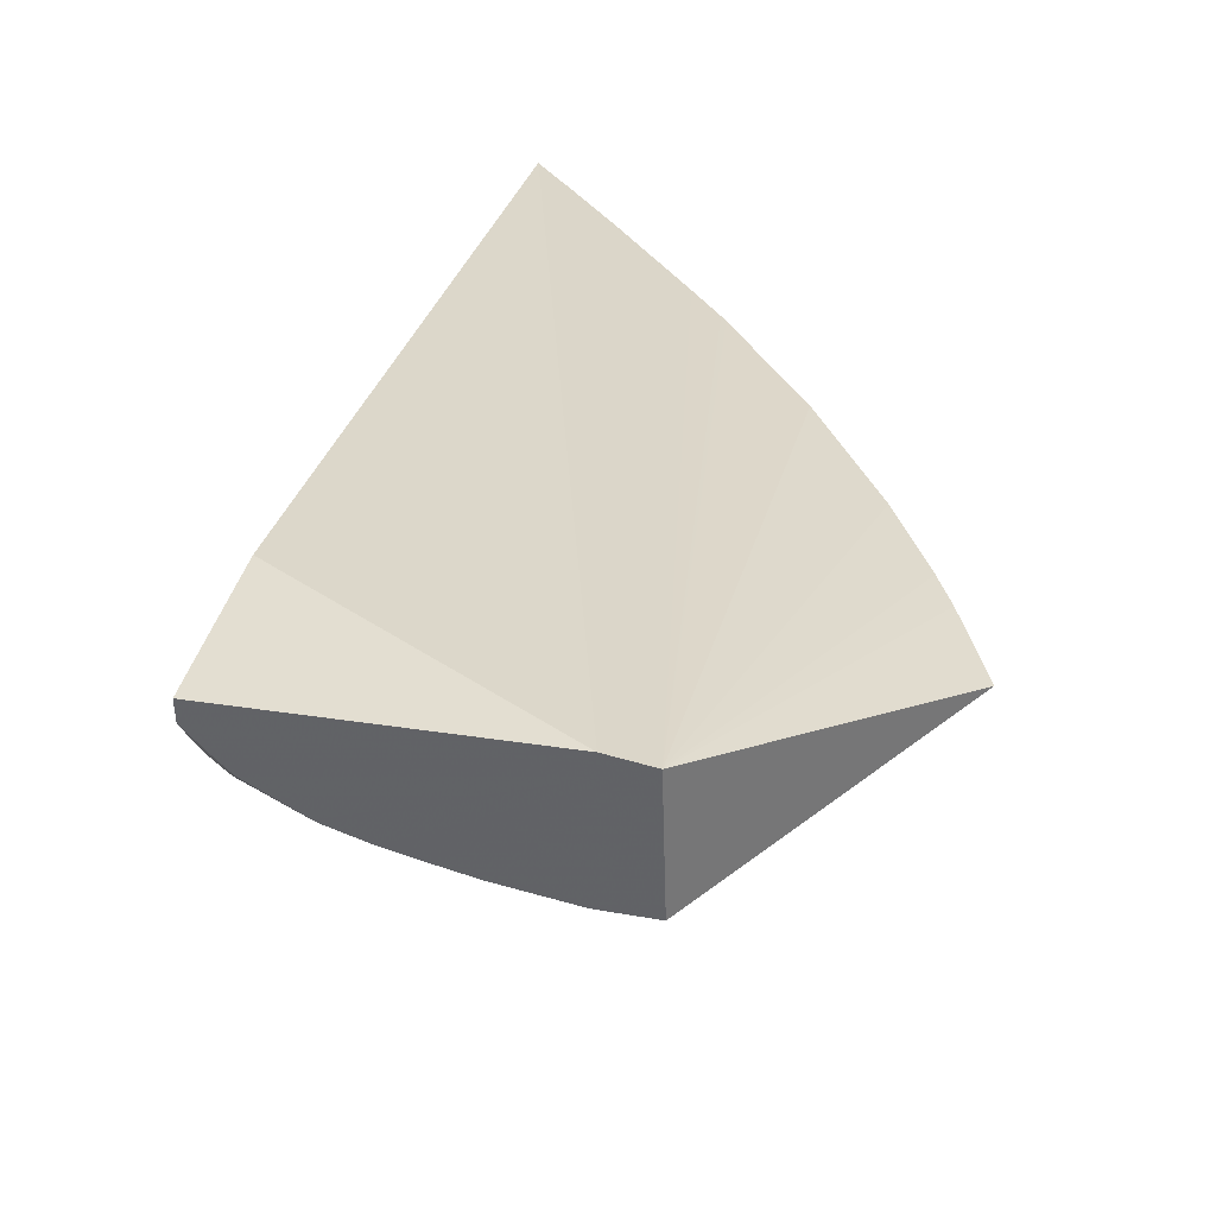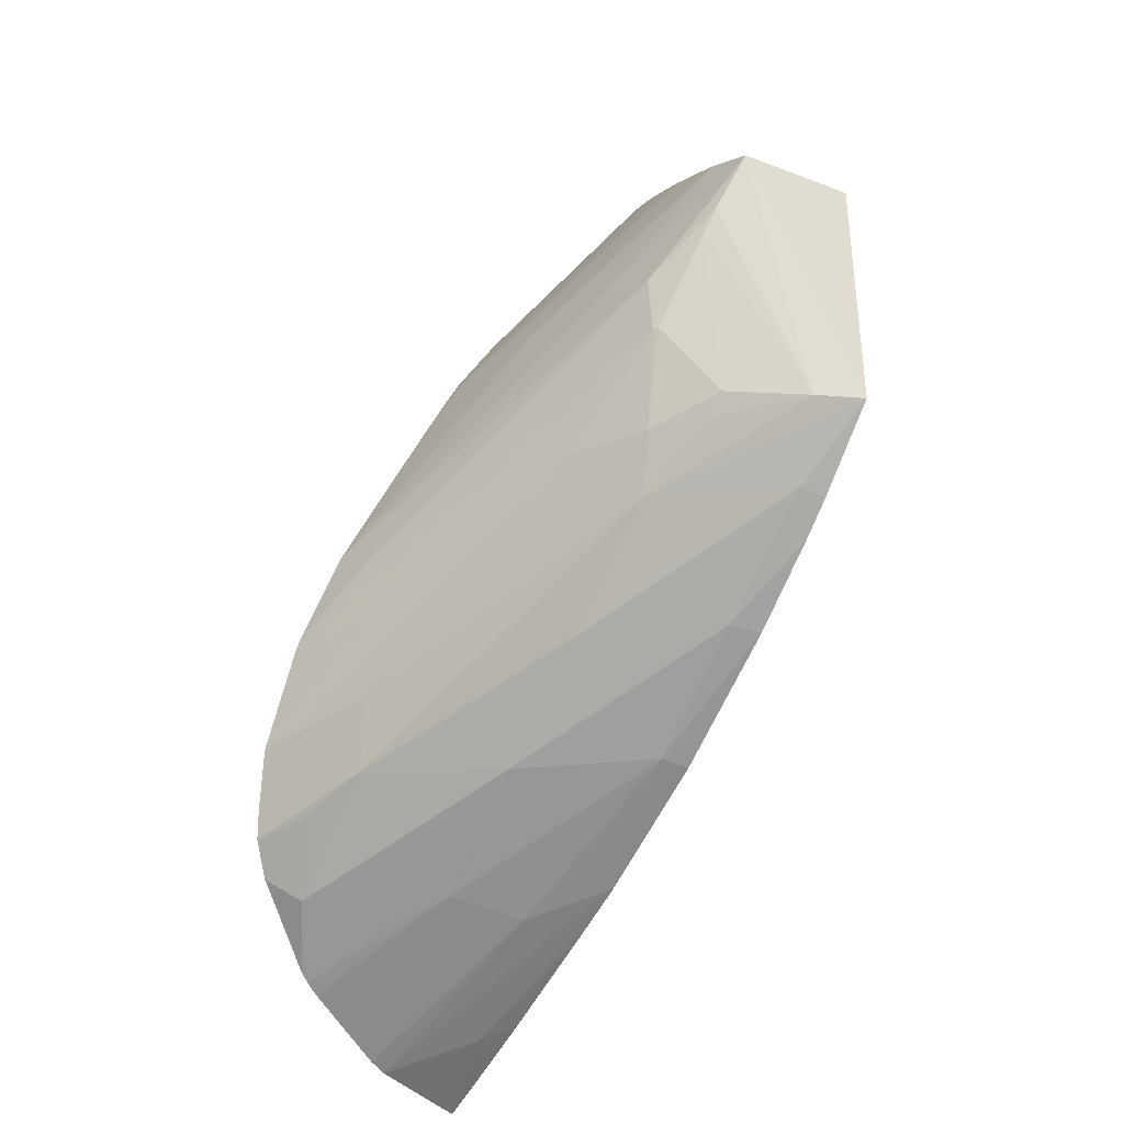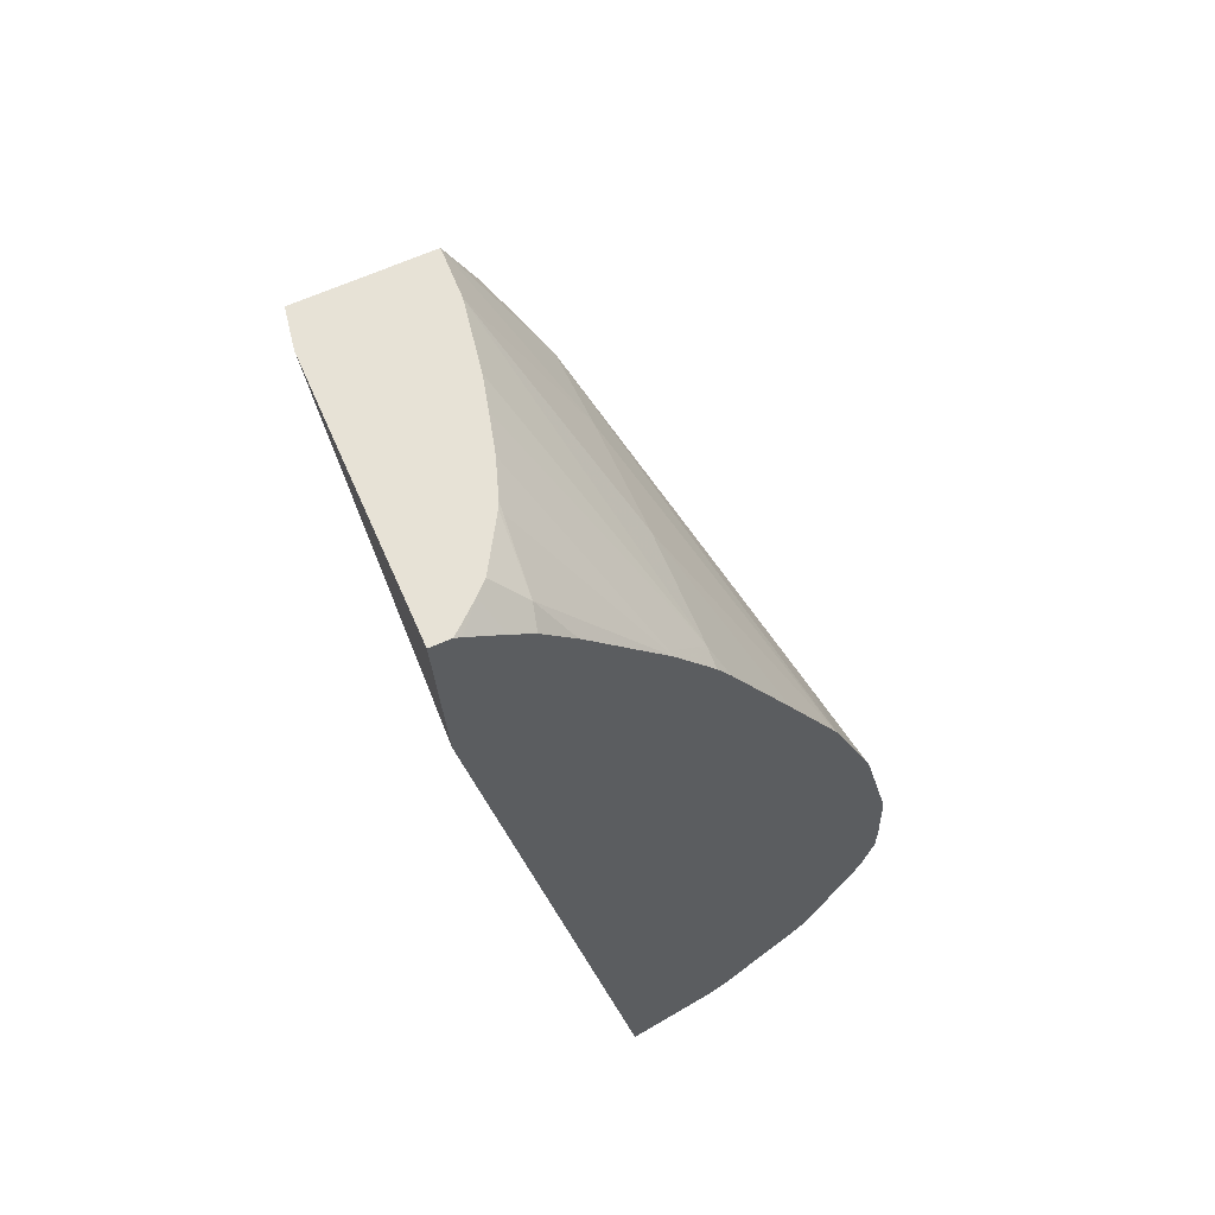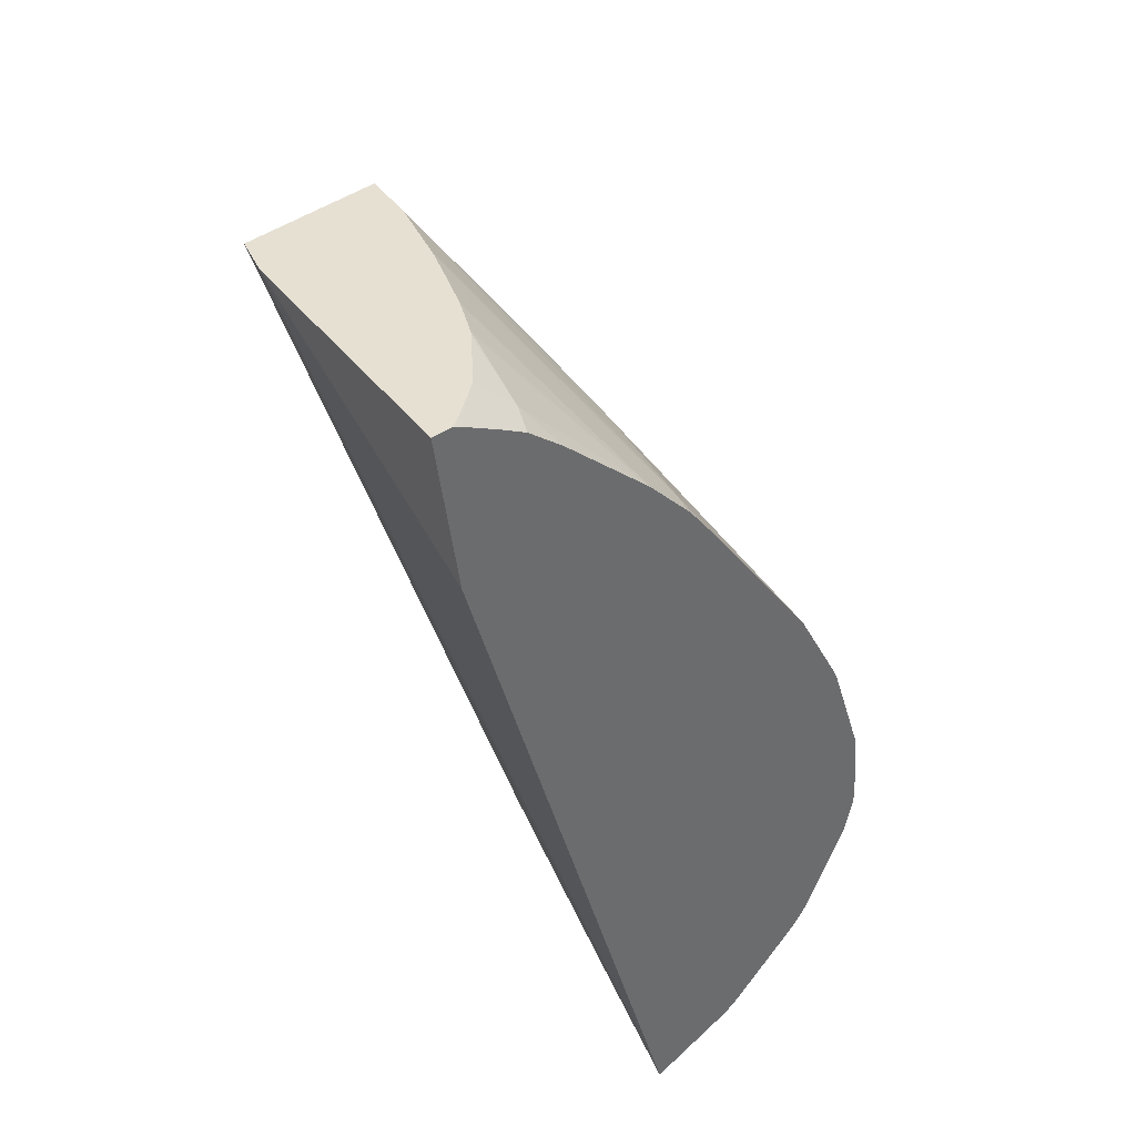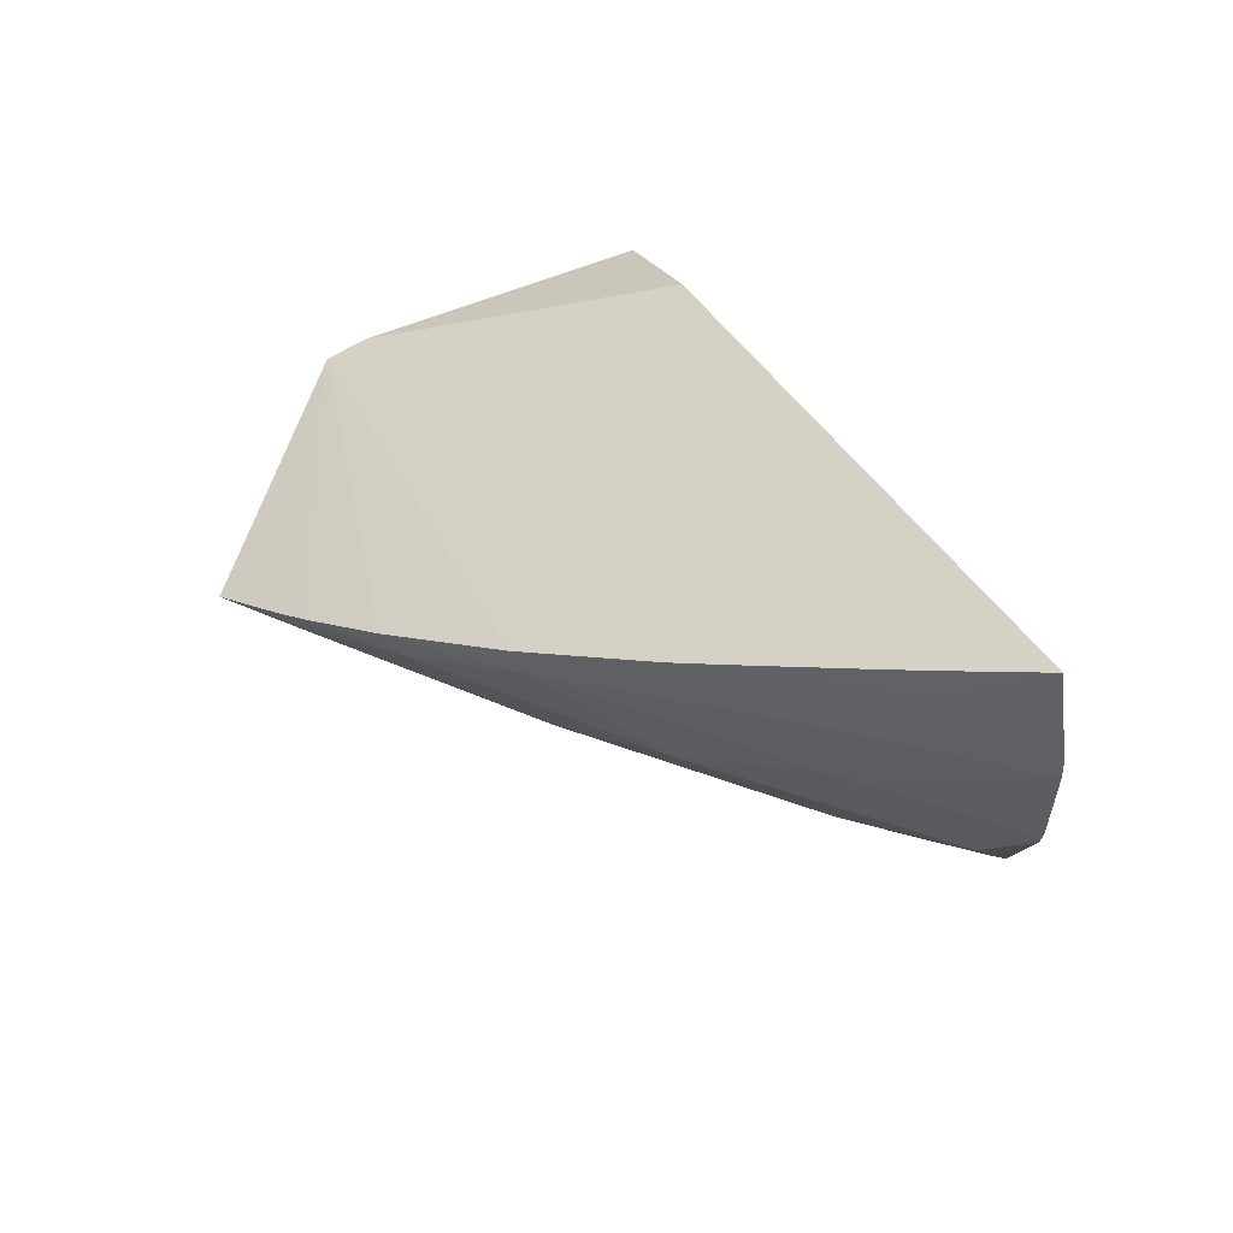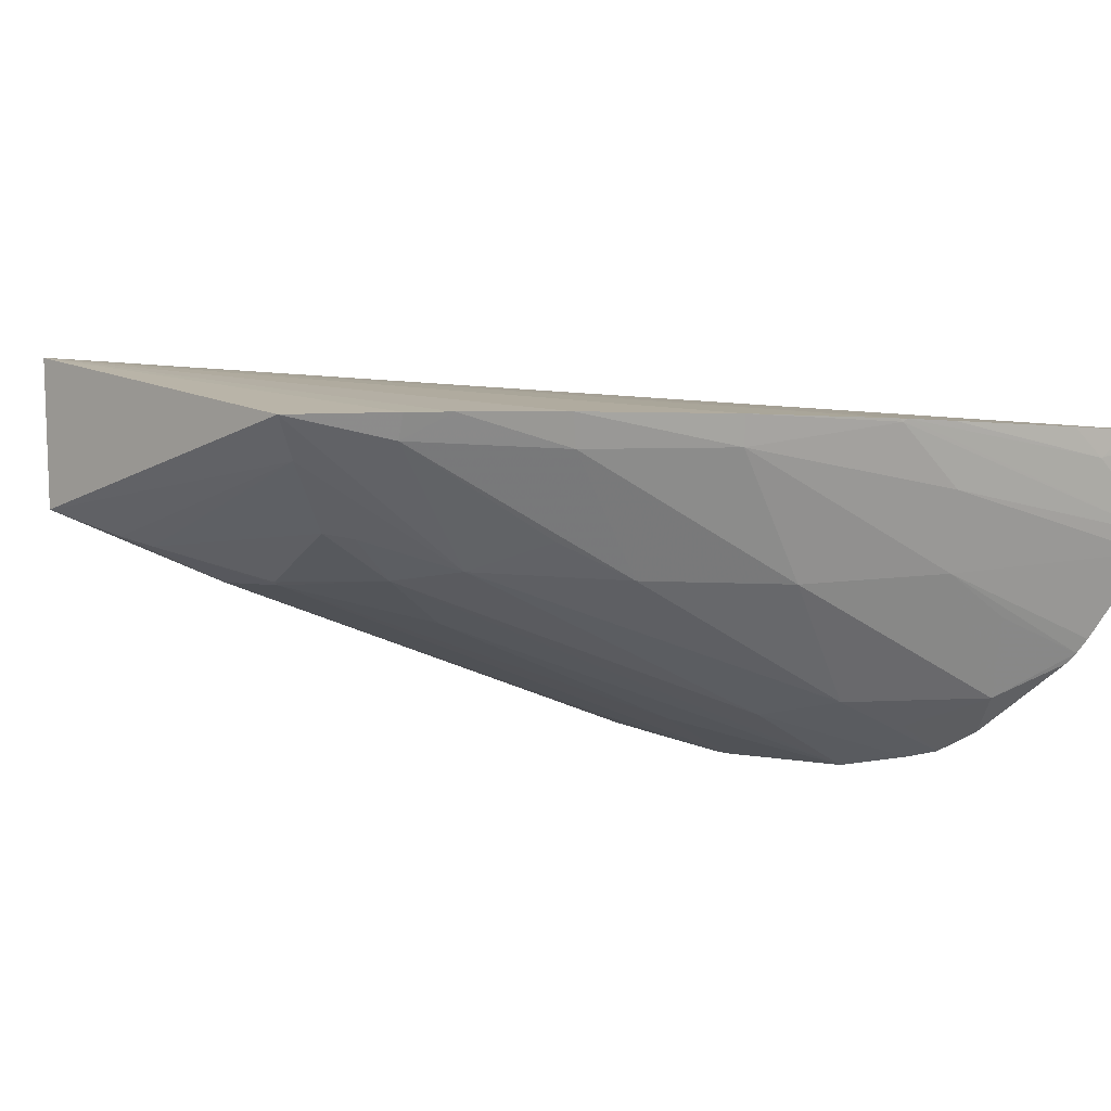
<metadata>
{"format":"obj","ext":"obj","renderer":"f3d","projection":"perspective","resolution":1024,"background":"white","views":[{"elev":33.2,"azim":31.0,"up":"+Y"},{"elev":-25.7,"azim":53.5,"up":"+Z"},{"elev":79.0,"azim":-113.3,"up":"+Z"},{"elev":60.8,"azim":-124.0,"up":"+Z"},{"elev":-61.9,"azim":-166.2,"up":"+Z"},{"elev":-5.7,"azim":118.7,"up":"+Y"}]}
</metadata>
<code>
v 0.02771 0.153 0.05092
v 0.02682 0.1538 0.05378
v 0.02681 0.1526 0.0537
v 0.02739 0.1527 0.051
v 0.02596 0.152 0.05041
v 0.02702 0.1529 0.05034
v 0.0271 0.1531 0.05025
v 0.02644 0.1539 0.05391
v 0.02682 0.1531 0.04998
v 0.02615 0.1532 0.04937
v 0.02505 0.1532 0.04849
v 0.02389 0.1533 0.04771
v 0.02382 0.1533 0.04766
v 0.02341 0.1533 0.04743
v 0.02231 0.1534 0.0468
v 0.02174 0.1534 0.04649
v 0.02118 0.1534 0.04619
v 0.02635 0.1526 0.05385
v 0.0254 0.152 0.05264
v 0.02607 0.152 0.05253
v 0.02663 0.1524 0.05314
v 0.02675 0.1523 0.05117
v 0.0266 0.1522 0.05097
v 0.02655 0.1523 0.05288
v 0.02612 0.152 0.05097
v 0.02319 0.151 0.04925
v 0.02298 0.1511 0.0486
v 0.02504 0.152 0.04942
v 0.02569 0.1523 0.04977
v 0.02603 0.1529 0.04942
v 0.02344 0.1539 0.05327
v 0.0239 0.1538 0.05472
v 0.02497 0.153 0.04854
v 0.02385 0.1533 0.04769
v 0.02127 0.1526 0.04644
v 0.02201 0.1531 0.04668
v 0.02571 0.1527 0.05406
v 0.02348 0.1519 0.05271
v 0.02444 0.1519 0.05271
v 0.02269 0.151 0.0508
v 0.02621 0.152 0.05194
v 0.02323 0.1511 0.05067
v 0.02241 0.1507 0.0499
v 0.02626 0.152 0.05194
v 0.0254 0.1517 0.05097
v 0.02211 0.1506 0.04898
v 0.0258 0.1518 0.05145
v 0.02194 0.1507 0.04845
v 0.02186 0.1508 0.0482
v 0.02234 0.1509 0.04831
v 0.02197 0.1512 0.04767
v 0.02405 0.152 0.04851
v 0.0239 0.1537 0.05471
v 0.02294 0.1521 0.04765
v 0.02321 0.1528 0.04749
v 0.0213 0.1524 0.04652
v 0.0254 0.1528 0.05416
v 0.02329 0.1519 0.0527
v 0.02323 0.1518 0.05251
v 0.02294 0.1514 0.05159
v 0.02506 0.1529 0.05428
v 0.02348 0.1522 0.0532
v 0.02316 0.1517 0.05229
v 0.02248 0.1508 0.05014
v 0.02244 0.1508 0.05001
v 0.02331 0.151 0.05001
v 0.02176 0.1509 0.04788
v 0.02152 0.1515 0.04717
v 0.02149 0.1516 0.04709
v 0.0223 0.1518 0.04745
v 0.02389 0.1536 0.05466
v 0.02396 0.1536 0.05468
v 0.02146 0.1517 0.047
v 0.02343 0.1522 0.05317
v 0.02472 0.153 0.0544
v 0.02383 0.1533 0.05445
v 0.02412 0.1534 0.05462
v 0.02464 0.153 0.05439
v 0.024 0.153 0.05433
v 0.02369 0.1528 0.05399
v 0.02467 0.153 0.05441
v 0.02378 0.1531 0.0543
v 0.02422 0.1533 0.05458
f 1 2 3
f 1 3 4
f 1 4 5
f 1 5 6
f 1 6 7
f 1 7 2
f 2 8 32
f 2 32 53
f 2 53 72
f 2 72 77
f 2 77 83
f 2 83 81
f 2 81 75
f 2 75 61
f 2 61 57
f 2 57 37
f 2 37 18
f 2 18 3
f 2 7 9
f 2 9 10
f 2 10 11
f 2 11 12
f 2 12 13
f 2 13 14
f 2 14 15
f 2 15 16
f 2 16 17
f 2 17 8
f 3 18 19
f 3 19 20
f 3 20 21
f 3 21 4
f 4 22 23
f 4 23 5
f 4 21 24
f 4 24 22
f 5 23 25
f 5 25 26
f 5 26 27
f 5 27 28
f 5 28 29
f 5 29 6
f 6 29 28
f 6 28 30
f 6 30 9
f 6 9 7
f 8 31 32
f 8 17 31
f 9 30 10
f 10 30 33
f 10 33 11
f 11 34 12
f 11 33 34
f 12 34 13
f 13 34 35
f 13 35 36
f 13 36 14
f 14 36 15
f 15 36 16
f 16 36 17
f 17 36 35
f 17 35 56
f 17 56 73
f 17 73 69
f 17 69 68
f 17 68 67
f 17 67 49
f 17 49 48
f 17 48 46
f 17 46 43
f 17 43 65
f 17 65 64
f 17 64 63
f 17 63 59
f 17 59 58
f 17 58 74
f 17 74 80
f 17 80 82
f 17 82 76
f 17 76 71
f 17 71 53
f 17 53 32
f 17 32 31
f 18 37 38
f 18 38 39
f 18 39 19
f 19 39 40
f 19 40 20
f 20 41 24
f 20 24 21
f 20 40 42
f 20 42 43
f 20 43 41
f 22 24 44
f 22 44 25
f 22 25 23
f 24 41 44
f 25 45 46
f 25 46 26
f 25 44 41
f 25 41 47
f 25 47 45
f 26 46 48
f 26 48 27
f 27 48 49
f 27 49 50
f 27 50 51
f 27 51 52
f 27 52 28
f 28 52 30
f 30 52 33
f 33 52 54
f 33 54 55
f 33 55 34
f 34 55 35
f 35 55 56
f 37 57 38
f 38 58 59
f 38 59 60
f 38 60 39
f 38 57 61
f 38 61 62
f 38 62 58
f 39 60 40
f 40 60 59
f 40 59 63
f 40 63 64
f 40 64 65
f 40 65 42
f 41 43 66
f 41 66 47
f 42 65 43
f 43 46 66
f 45 66 46
f 45 47 66
f 49 67 50
f 50 67 51
f 51 68 69
f 51 69 70
f 51 70 54
f 51 54 52
f 51 67 68
f 53 71 72
f 54 70 69
f 54 69 73
f 54 73 56
f 54 56 55
f 58 62 74
f 61 75 62
f 62 75 74
f 71 76 77
f 71 77 72
f 74 75 78
f 74 78 79
f 74 79 80
f 75 81 78
f 76 82 83
f 76 83 77
f 78 81 79
f 79 82 80
f 79 81 83
f 79 83 82

</code>
